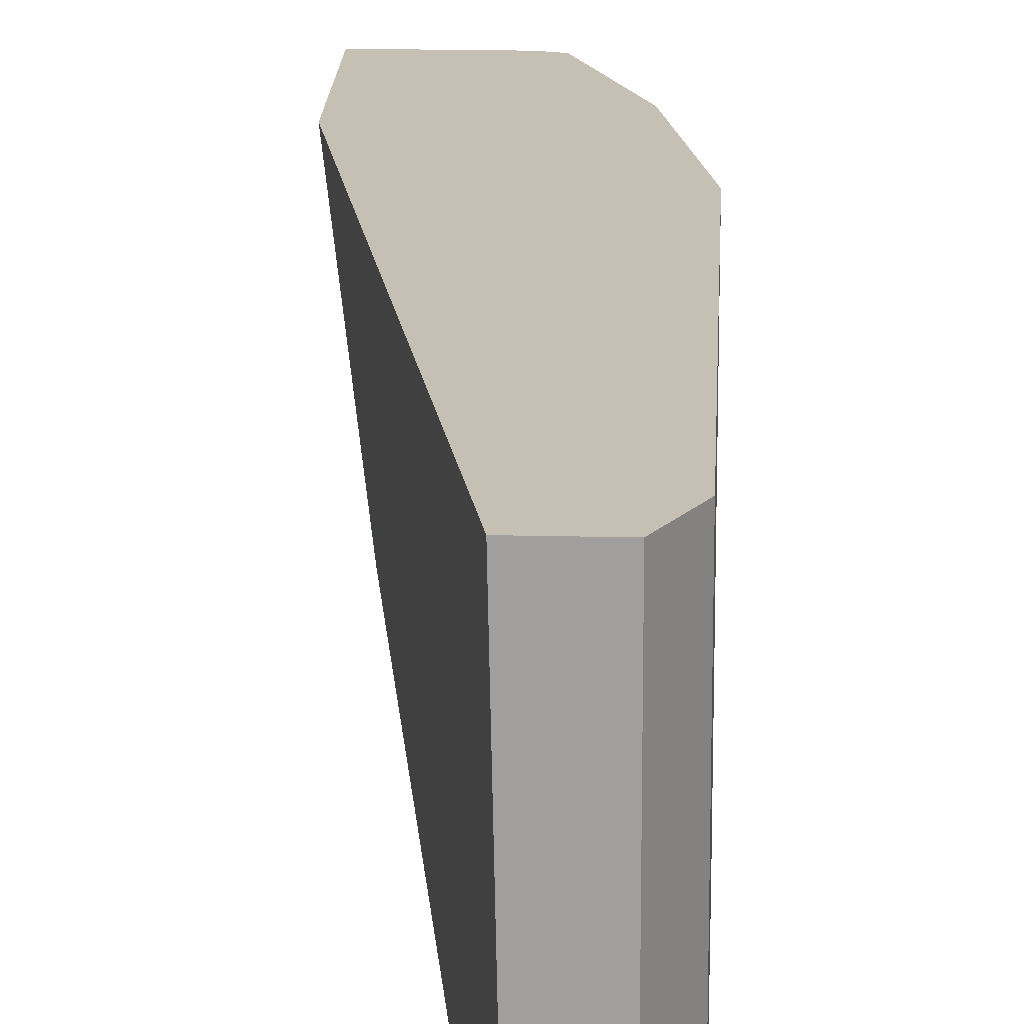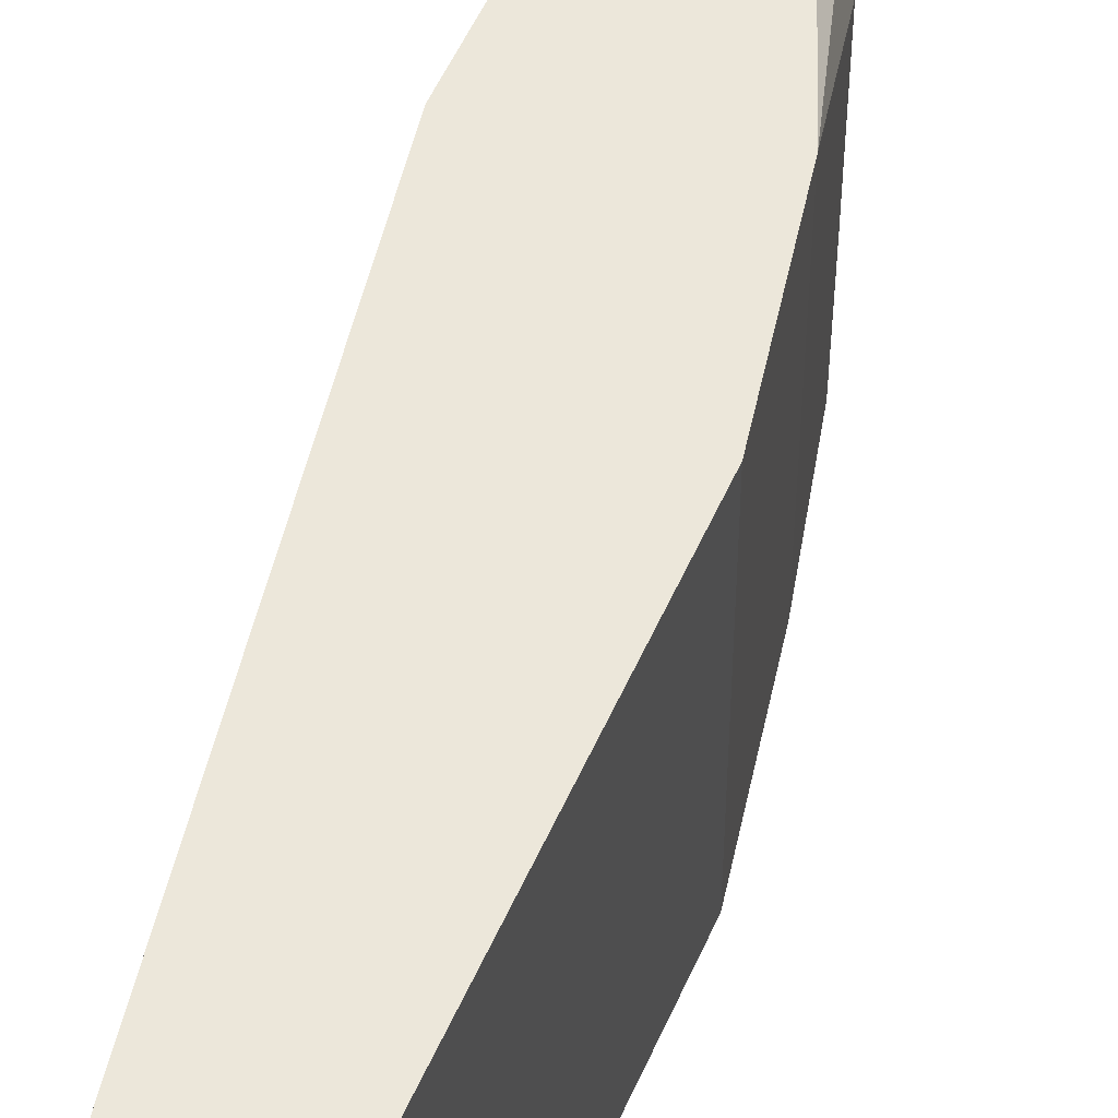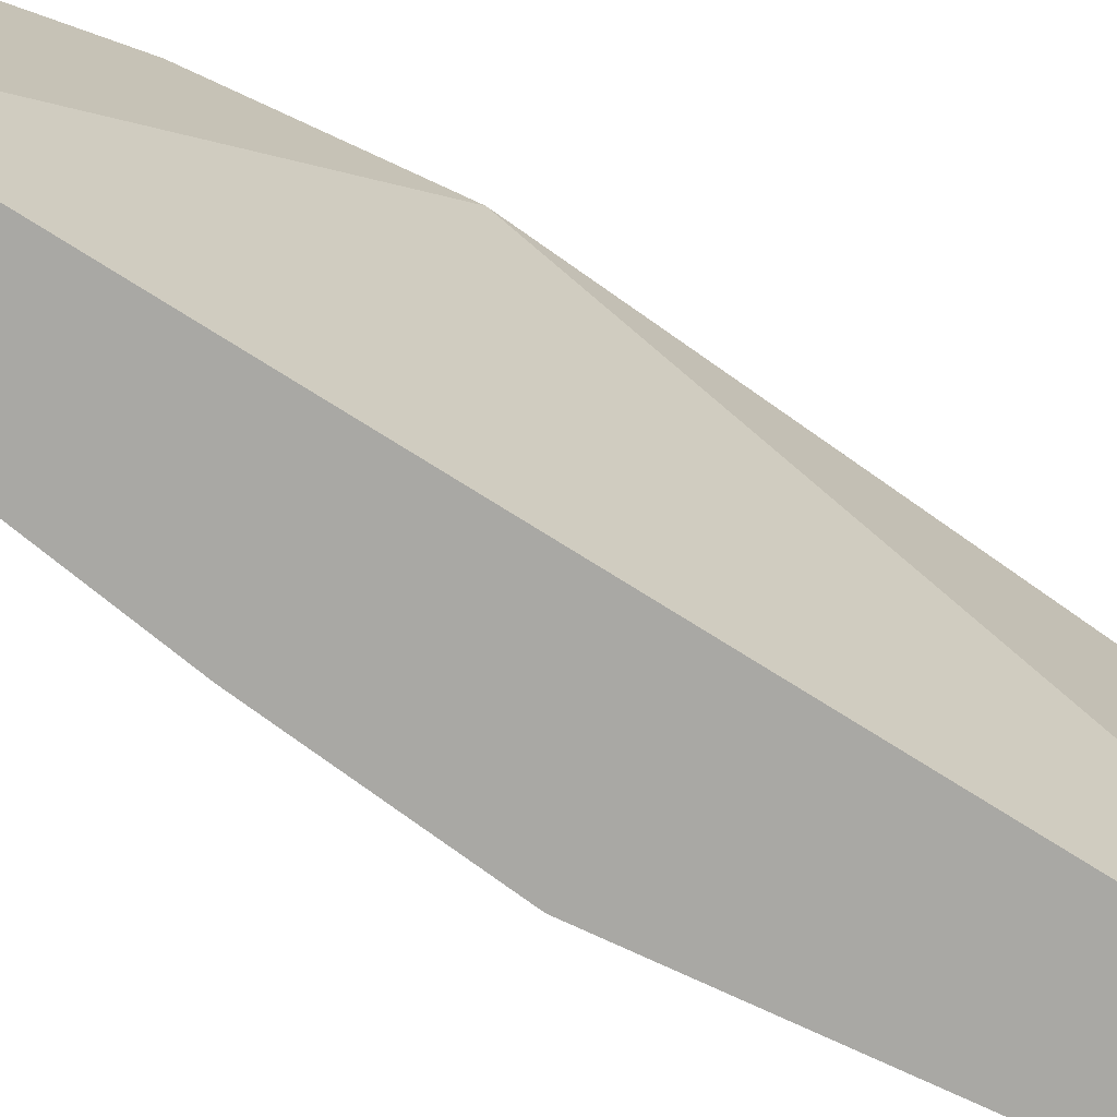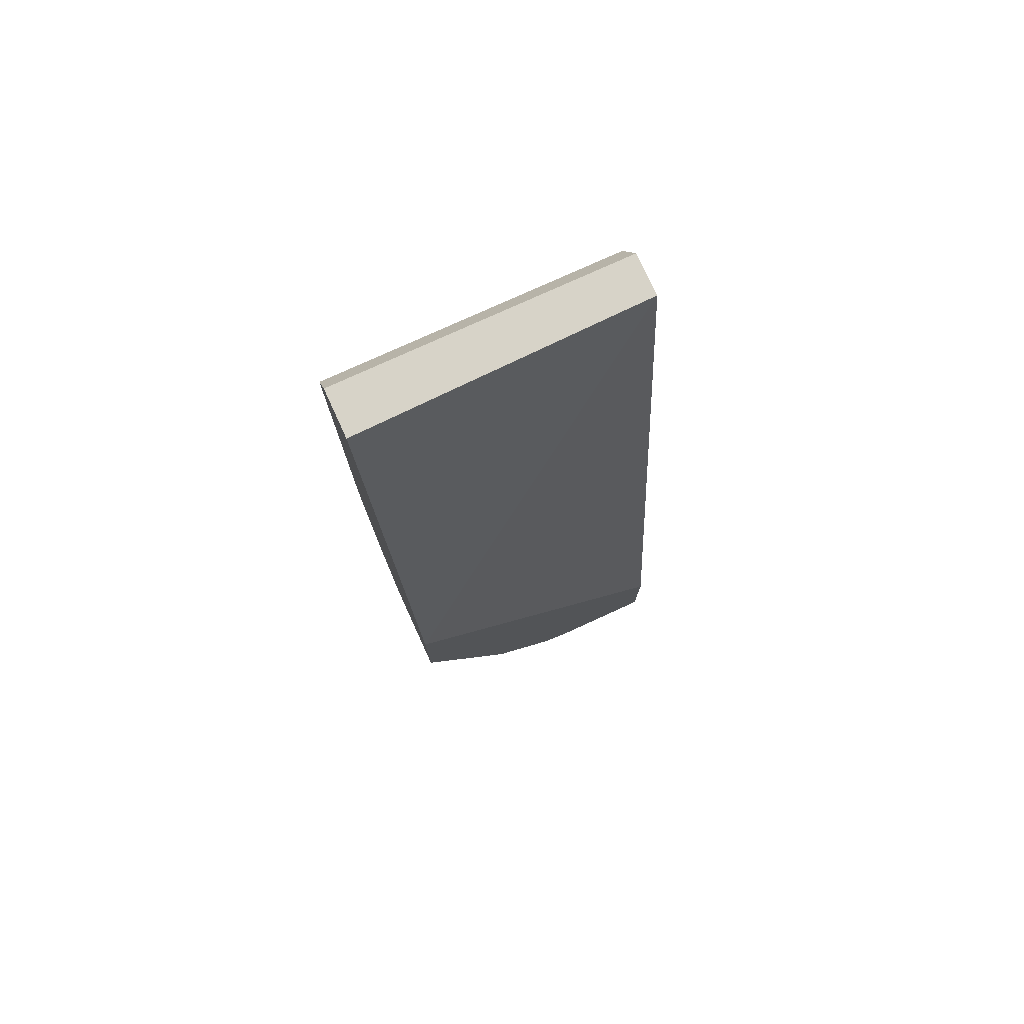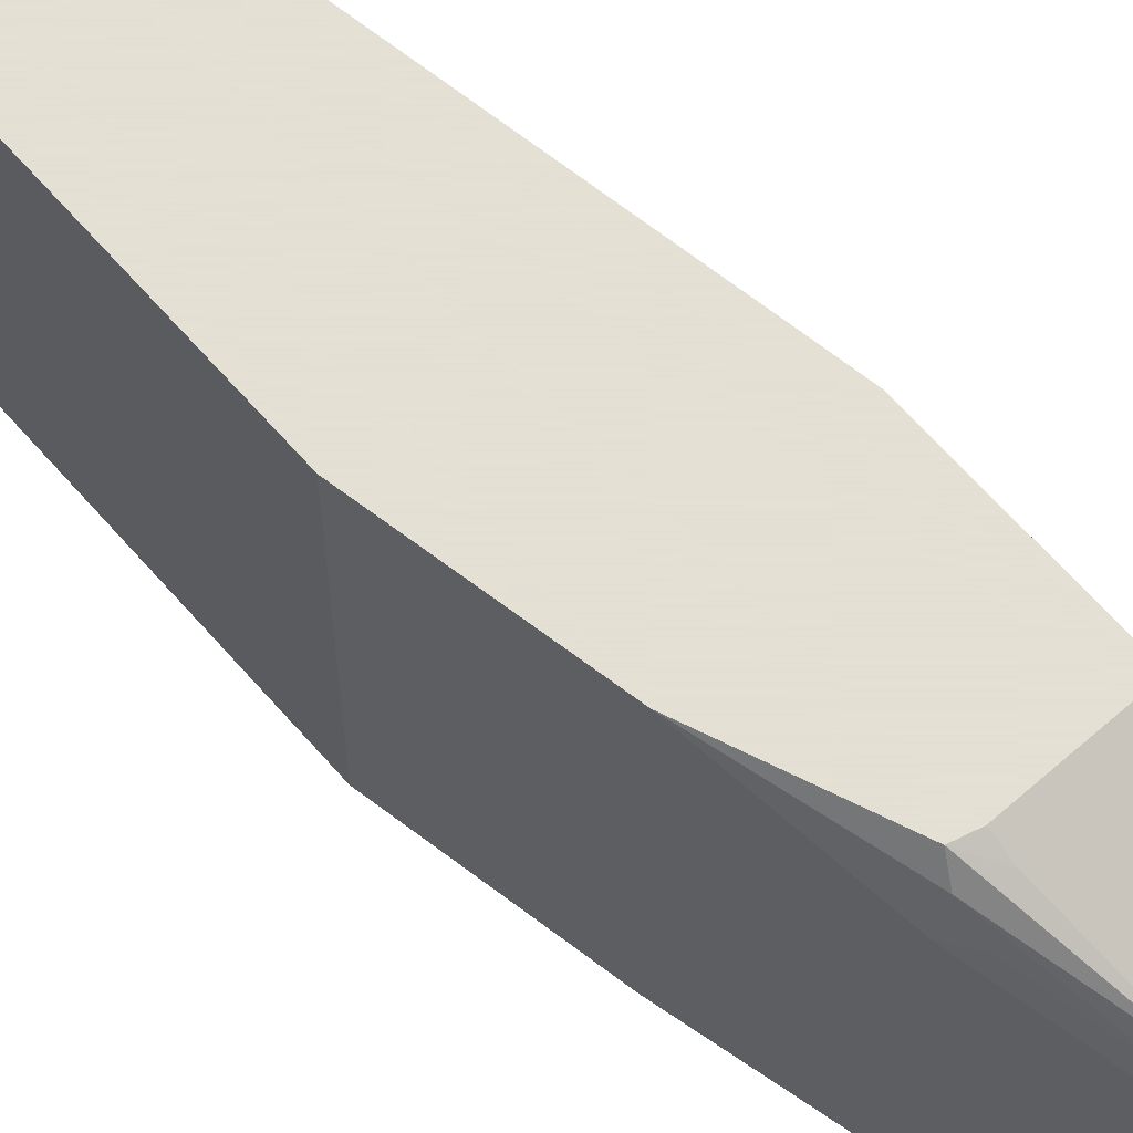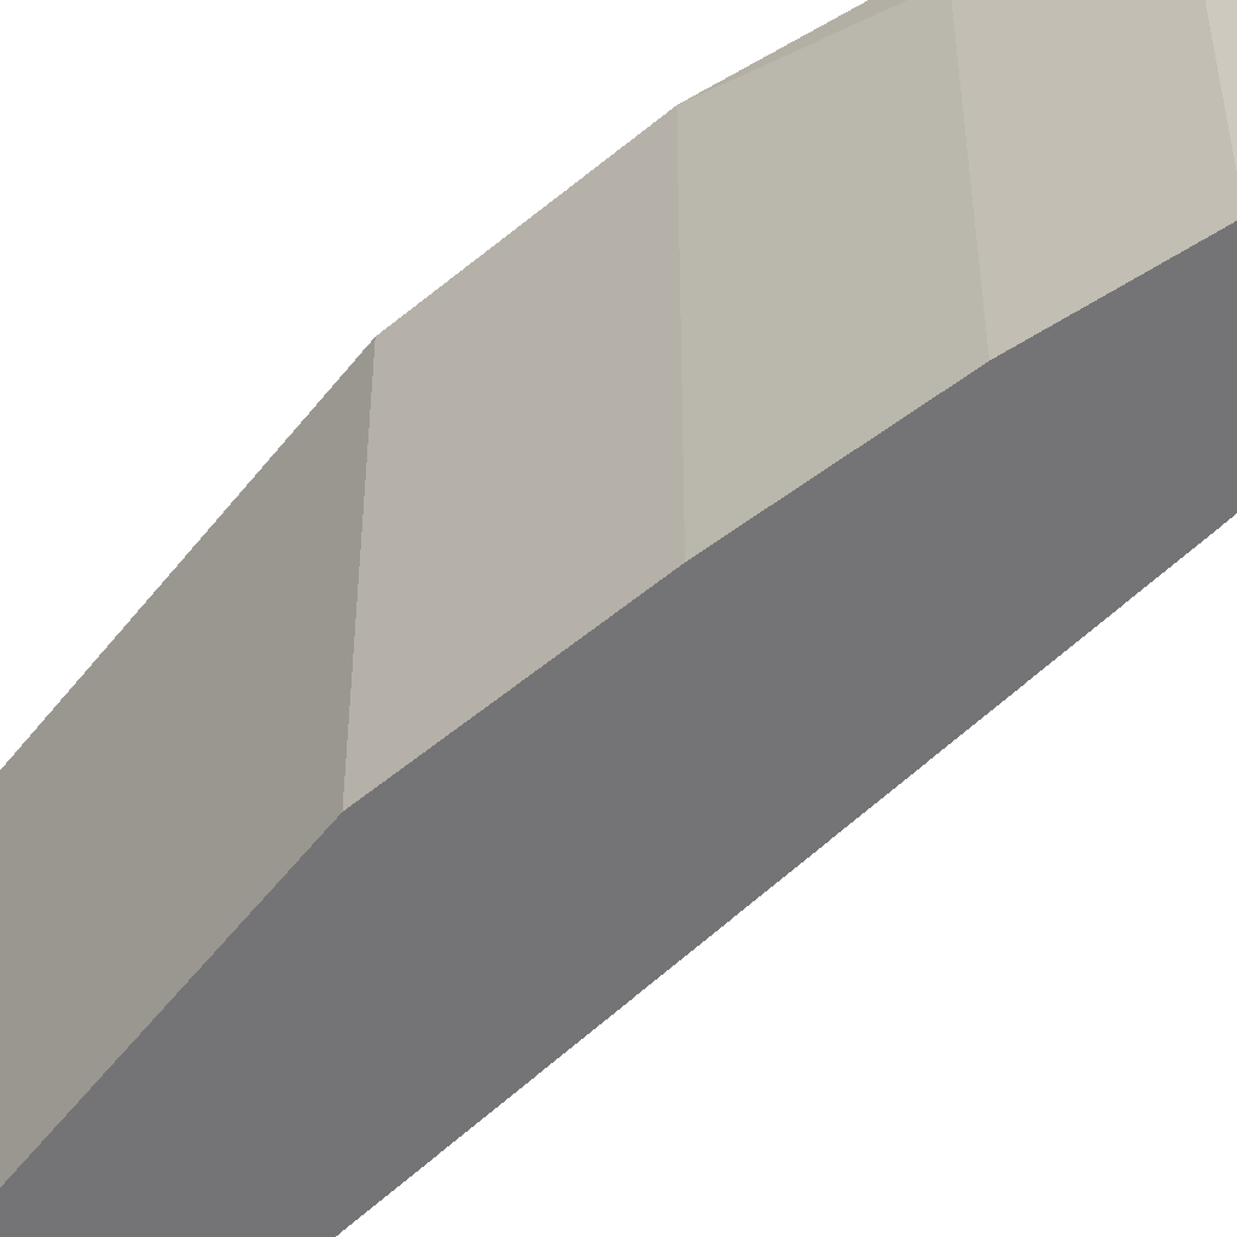
<metadata>
{"format":"obj","ext":"obj","renderer":"f3d","projection":"perspective","resolution":1024,"background":"white","views":[{"elev":18.1,"azim":-177.3,"up":"+Z"},{"elev":53.9,"azim":-156.5,"up":"+Z"},{"elev":-74.9,"azim":65.0,"up":"+Z"},{"elev":76.7,"azim":65.4,"up":"+Y"},{"elev":66.2,"azim":-41.3,"up":"+Z"},{"elev":-56.3,"azim":-37.5,"up":"+Z"}]}
</metadata>
<code>
v -0.3885 0.09516 0.5974
v -0.3923 0.09516 0.4178
v -0.4182 0.09516 0.5974
v -0.3282 -0.237 0.5974
v -0.4182 0.09516 0.4178
v -0.3282 -0.413 0.4178
v -0.4277 0.07623 0.5974
v -0.3282 -0.3233 0.5974
v -0.4243 0.08301 0.4178
v -0.3282 -0.4821 0.4178
v -0.4313 0.069 0.4178
v -0.4313 0.069 0.5974
v -0.3795 -0.3233 0.5974
v -0.3282 -0.4025 0.5578
v -0.3282 -0.4821 0.484
v -0.3383 -0.462 0.4178
v -0.4313 -0.1725 0.4178
v -0.4313 -0.1725 0.5974
v -0.389 -0.3208 0.5974
v -0.3795 -0.3335 0.5923
v -0.3709 -0.3881 0.565
v -0.3709 -0.3536 0.5822
v -0.3623 -0.3795 0.5693
v -0.345 -0.4025 0.5578
v -0.3282 -0.4255 0.5463
v -0.3282 -0.4775 0.4987
v -0.3565 -0.4255 0.5405
v -0.3795 -0.3795 0.552
v -0.3795 -0.3795 0.4178
v -0.414 -0.2587 0.4178
v -0.414 -0.2587 0.5974
v -0.3925 -0.3278 0.5887
v -0.3738 -0.391 0.5578
v -0.3537 -0.4226 0.5477
v -0.345 -0.4255 0.5463
v -0.3282 -0.437 0.5403
v -0.3282 -0.454 0.5231
v -0.391 -0.3392 0.575
v -0.3968 -0.3278 0.5693
v -0.3968 -0.3278 0.4178
f 21 33 34
f 19 31 32
f 19 21 20
f 19 32 21
f 17 31 18
f 17 30 31
f 16 28 29
f 15 26 27
f 15 27 28
f 13 21 22
f 14 35 25
f 14 24 35
f 13 23 24
f 13 22 23
f 21 34 23
f 15 28 16
f 21 23 22
f 28 38 39
f 23 34 24
f 13 20 21
f 34 37 36
f 32 38 33
f 32 39 38
f 31 39 32
f 30 39 31
f 30 40 39
f 34 36 35
f 28 40 29
f 28 33 38
f 27 33 28
f 27 34 33
f 26 34 27
f 26 37 34
f 25 35 36
f 24 34 35
f 28 39 40
f 13 19 20
f 21 32 33
f 11 17 18
f 2 29 40
f 2 16 29
f 2 10 16
f 2 6 10
f 2 4 6
f 1 4 2
f 1 8 4
f 2 40 30
f 1 13 8
f 1 31 19
f 1 18 31
f 1 12 18
f 1 7 12
f 1 5 3
f 1 2 5
f 11 18 12
f 1 19 13
f 2 30 17
f 1 3 7
f 2 11 9
f 2 17 11
f 8 24 14
f 7 11 12
f 7 9 11
f 4 10 6
f 4 15 10
f 4 26 15
f 8 13 24
f 4 36 37
f 2 9 5
f 4 37 26
f 3 5 9
f 10 15 16
f 4 8 14
f 4 14 25
f 3 9 7
f 4 25 36

</code>
